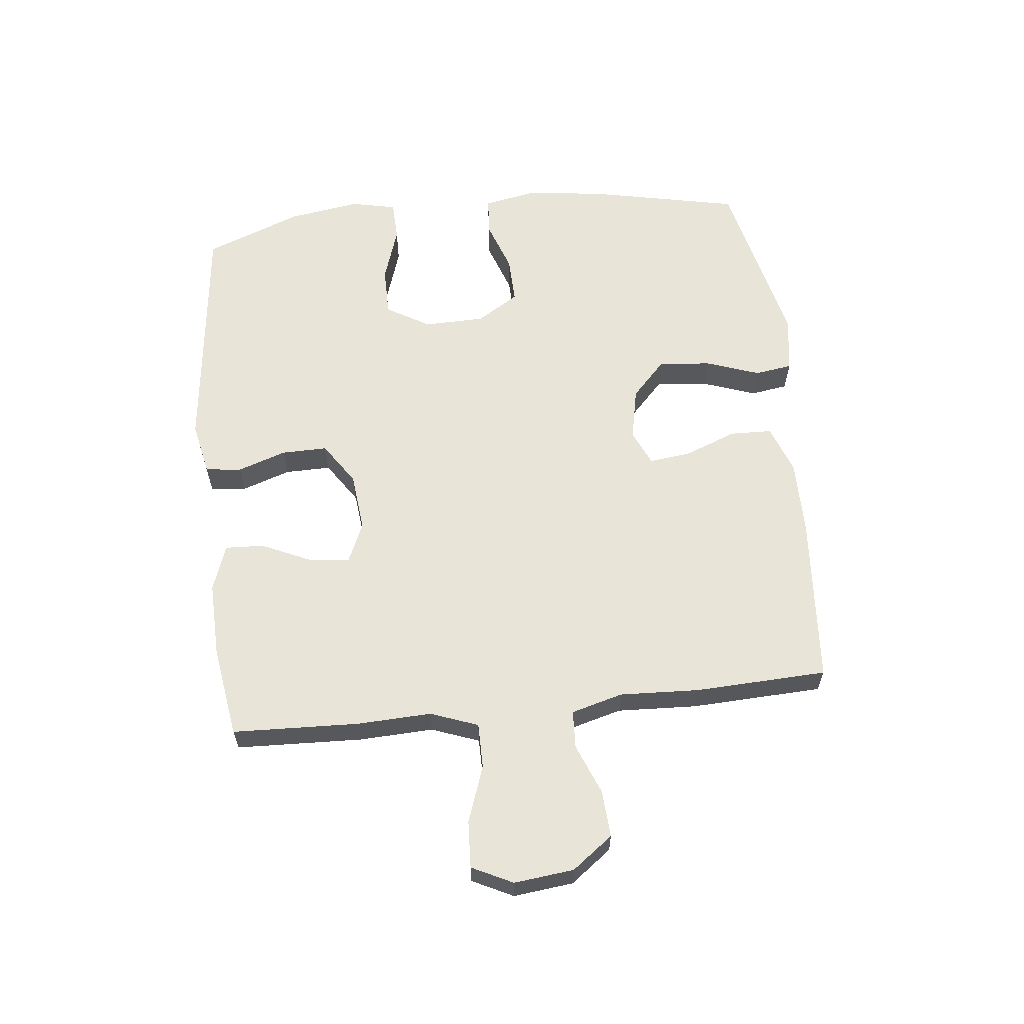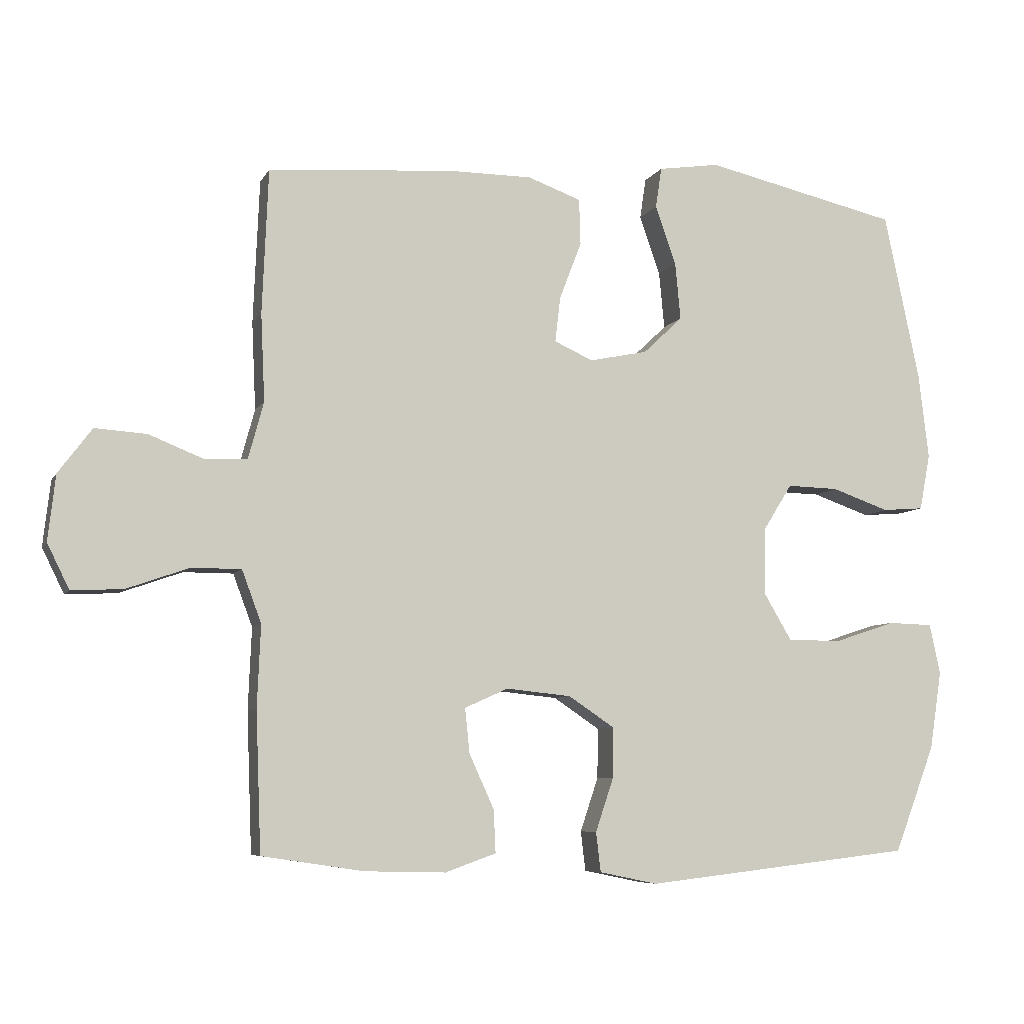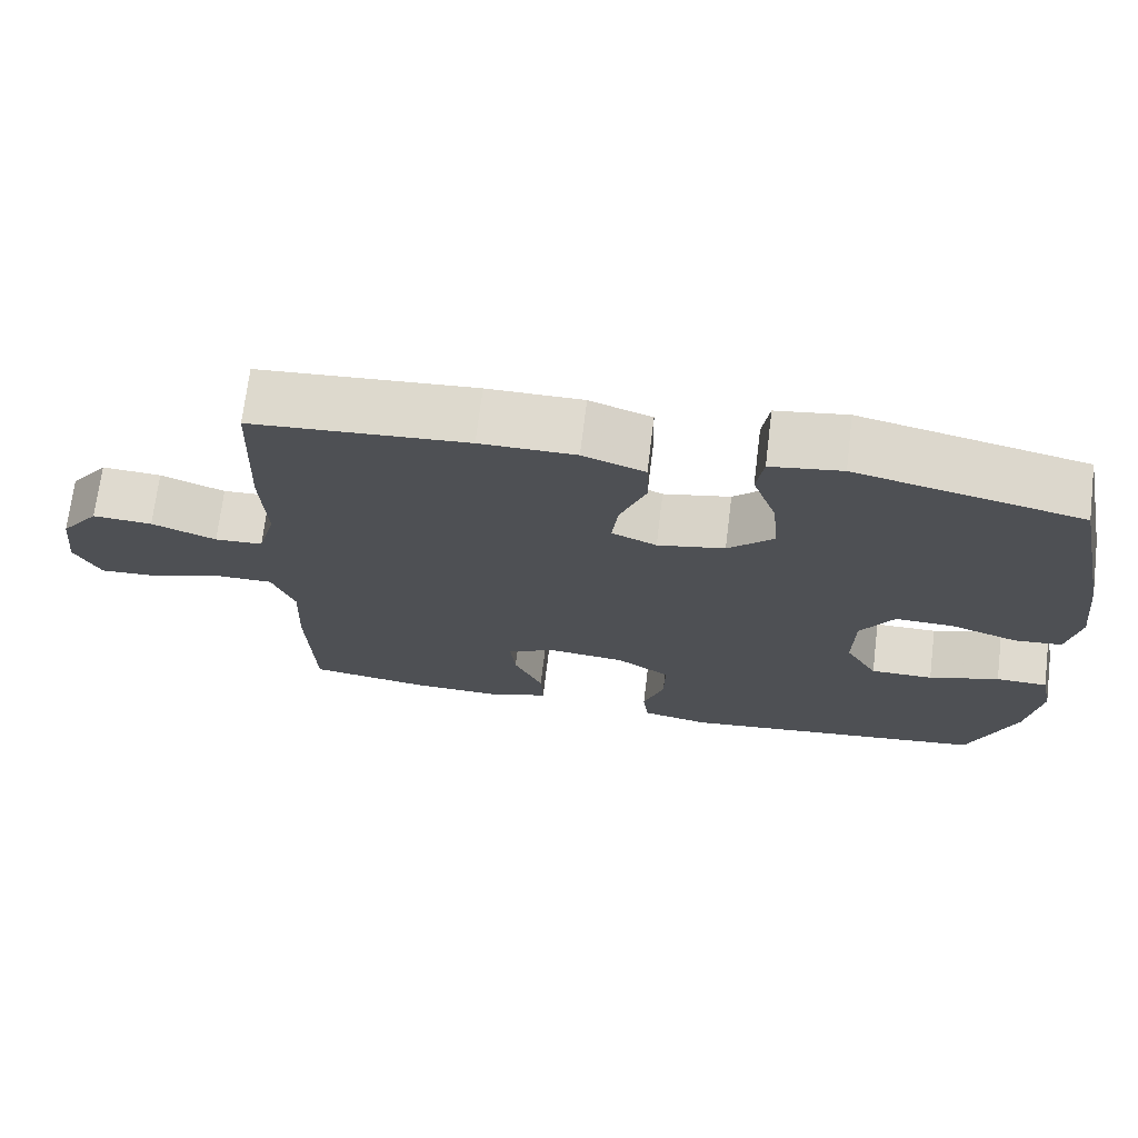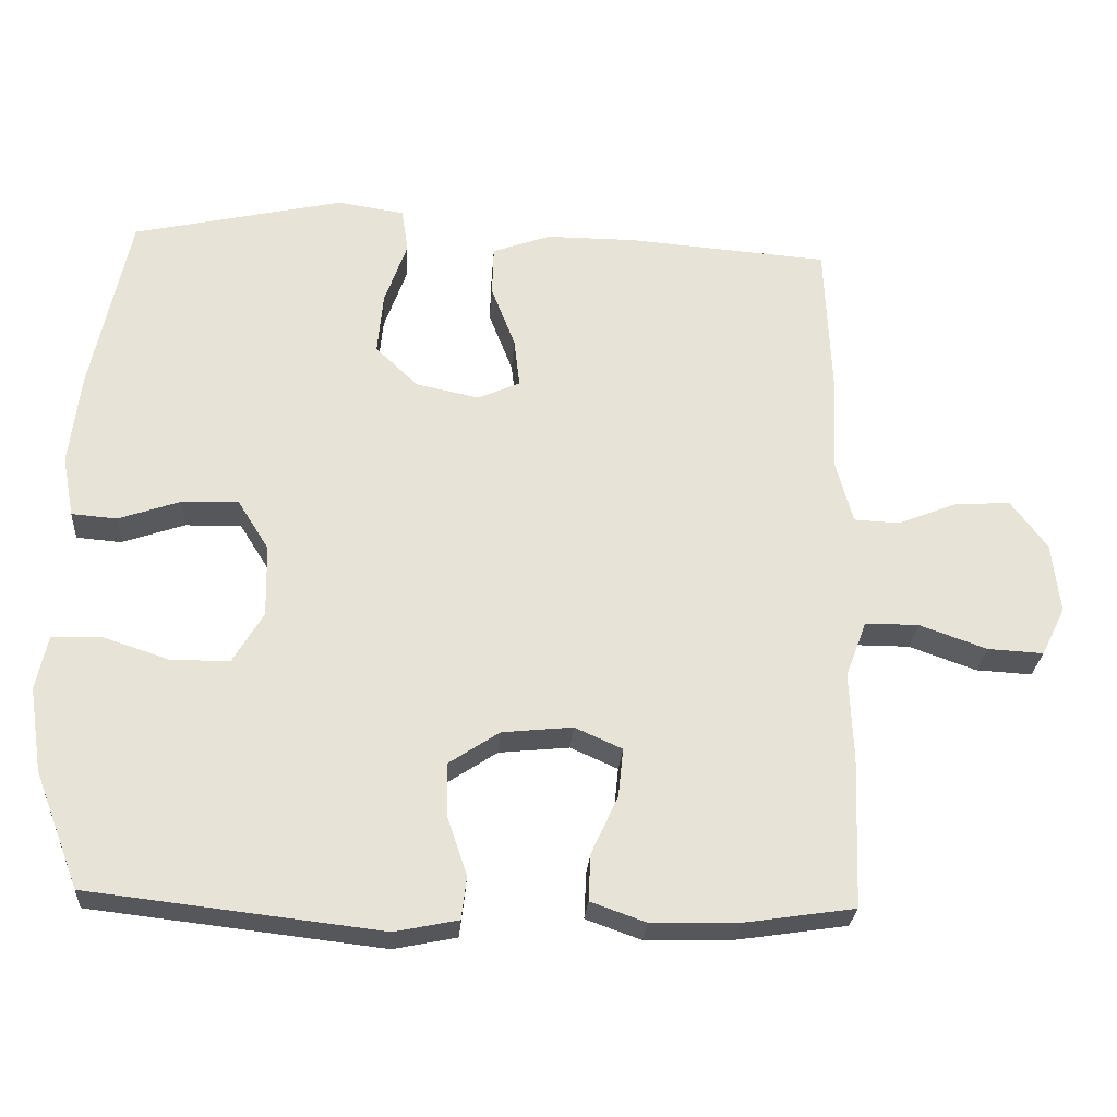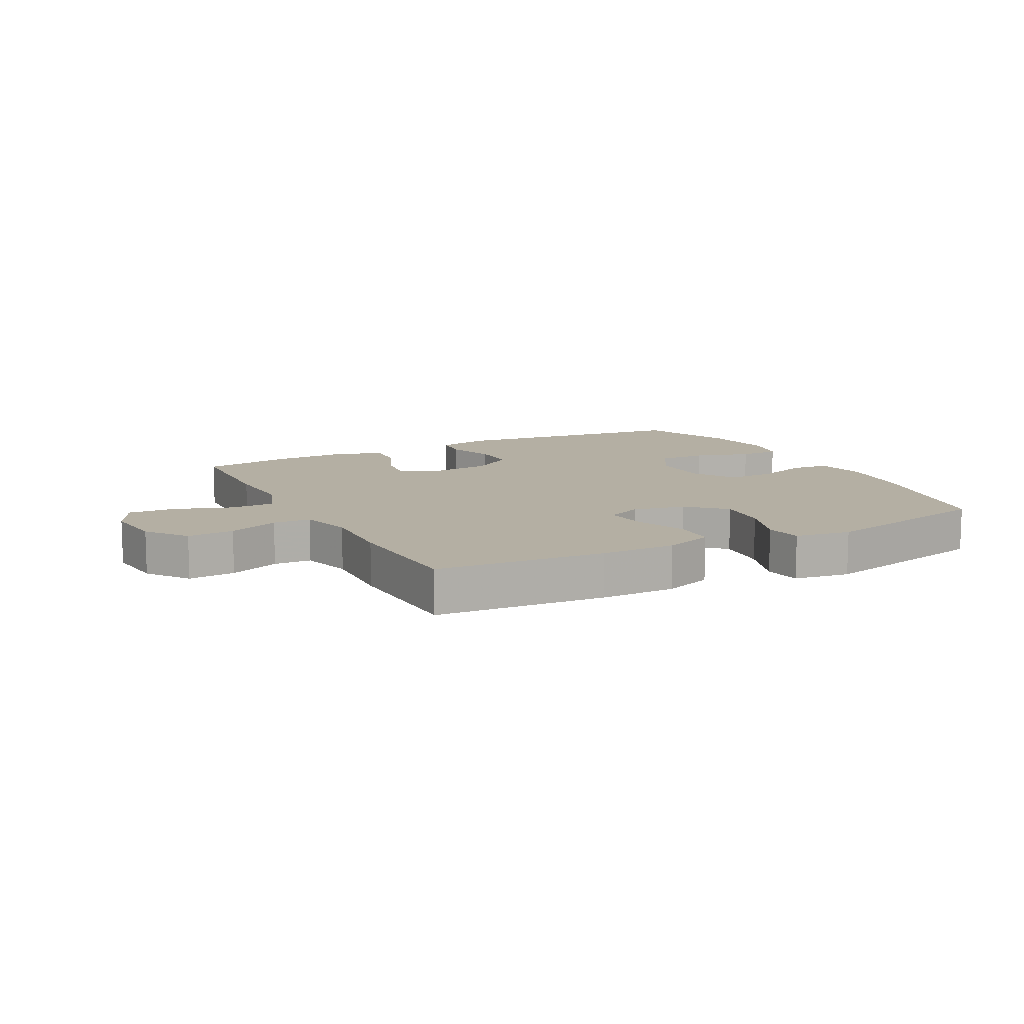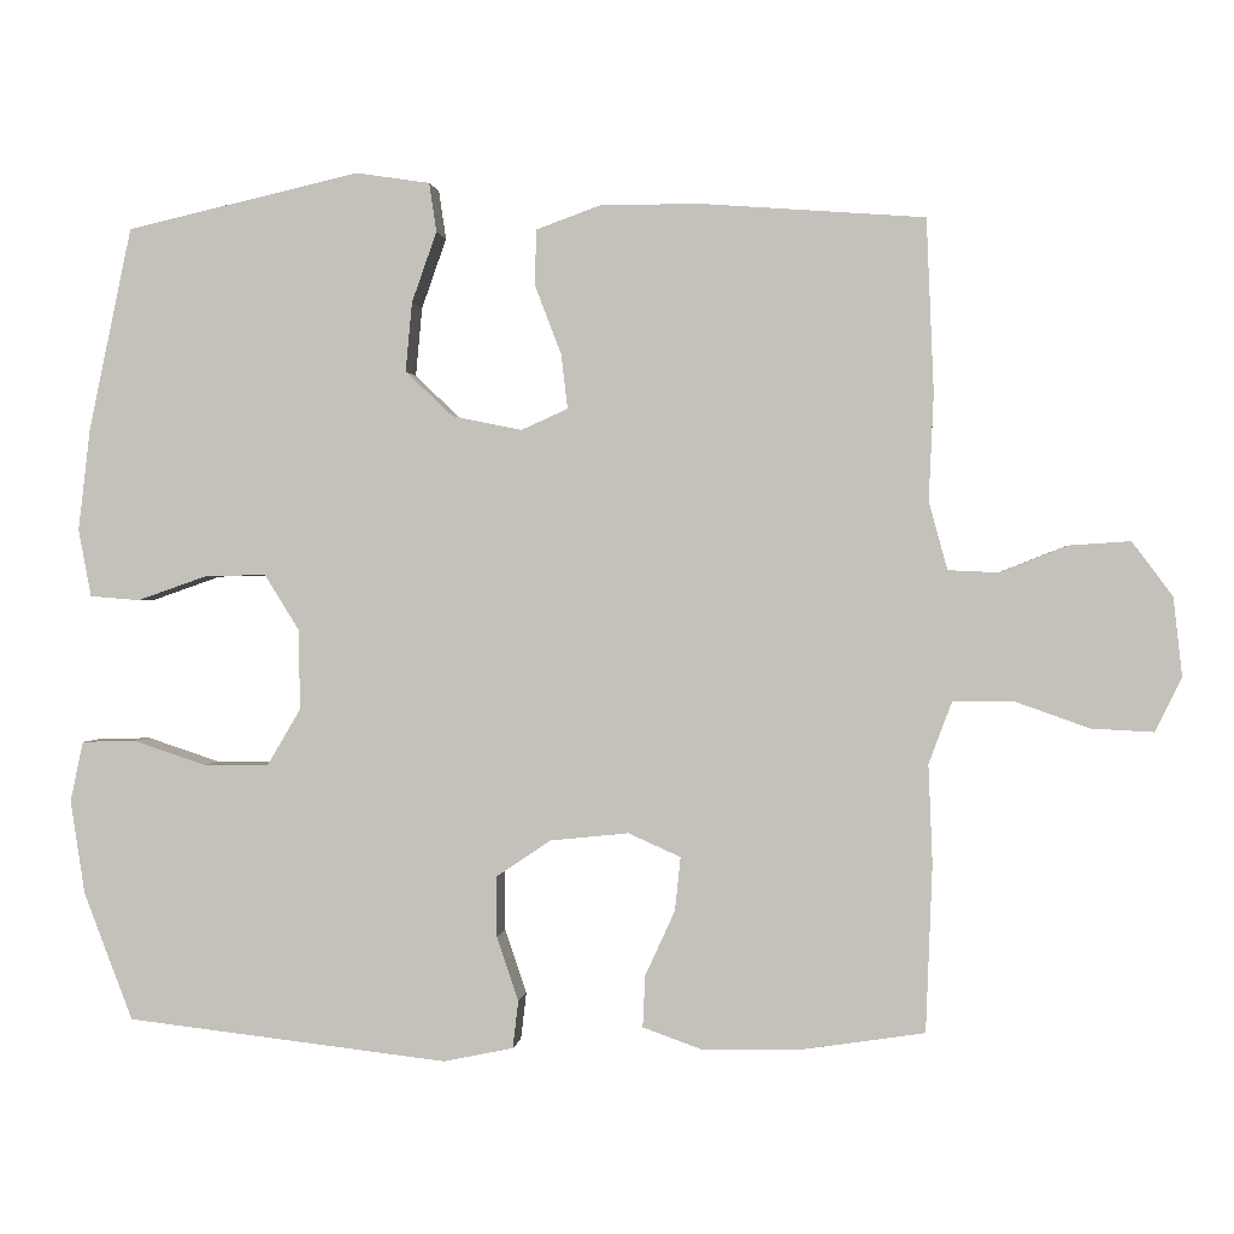
<metadata>
{"format":"obj","ext":"obj","renderer":"f3d","projection":"perspective","resolution":1024,"background":"white","views":[{"elev":61.3,"azim":-96.2,"up":"+Y"},{"elev":-7.0,"azim":-17.2,"up":"+Z"},{"elev":70.9,"azim":7.0,"up":"+Z"},{"elev":-27.0,"azim":175.9,"up":"+Z"},{"elev":11.2,"azim":-27.5,"up":"+Y"},{"elev":0.5,"azim":-173.7,"up":"+Z"}]}
</metadata>
<code>
v 0.5 0.07 0.5
v 0.553 0.07 0.248
v 0.568 0.07 0.12
v 0.552 0.07 0.036
v 0.49 0.07 0.031
v 0.404 0.07 0.061
v 0.327 0.07 0.063
v 0.284 0.07 -0.006
v 0.282 0.07 -0.106
v 0.324 0.07 -0.177
v 0.405 0.07 -0.177
v 0.496 0.07 -0.147
v 0.563 0.07 -0.149
v 0.579 0.07 -0.224
v 0.561 0.07 -0.341
v 0.5 0.07 -0.5
v 0.099 0.07 -0.546
v 0.012 0.07 -0.528
v 0.005 0.07 -0.469
v 0.032 0.07 -0.389
v 0.033 0.07 -0.314
v -0.036 0.07 -0.268
v -0.133 0.07 -0.258
v -0.198 0.07 -0.287
v -0.191 0.07 -0.354
v -0.154 0.07 -0.435
v -0.151 0.07 -0.499
v -0.227 0.07 -0.526
v -0.348 0.07 -0.523
v -0.5 0.07 -0.5
v -0.508 0.07 -0.292
v -0.503 0.07 -0.17
v -0.532 0.07 -0.092
v -0.606 0.07 -0.092
v -0.699 0.07 -0.125
v -0.776 0.07 -0.129
v -0.809 0.07 -0.062
v -0.798 0.07 0.036
v -0.748 0.07 0.103
v -0.671 0.07 0.098
v -0.588 0.07 0.065
v -0.526 0.07 0.068
v -0.503 0.07 0.153
v -0.509 0.07 0.284
v -0.5 0.07 0.5
v -0.221 0.07 0.521
v -0.098 0.07 0.521
v -0.018 0.07 0.492
v -0.016 0.07 0.423
v -0.049 0.07 0.337
v -0.057 0.07 0.269
v 0.001 0.07 0.243
v 0.088 0.07 0.261
v 0.147 0.07 0.317
v 0.139 0.07 0.403
v 0.108 0.07 0.491
v 0.117 0.07 0.552
v 0.209 0.07 0.566
v 0.5 0 0.5
v 0.553 0 0.248
v 0.568 0 0.12
v 0.552 0 0.036
v 0.49 0 0.031
v 0.404 0 0.061
v 0.327 0 0.063
v 0.284 0 -0.006
v 0.282 0 -0.106
v 0.324 0 -0.177
v 0.405 0 -0.177
v 0.496 0 -0.147
v 0.563 0 -0.149
v 0.579 0 -0.224
v 0.561 0 -0.341
v 0.5 0 -0.5
v 0.099 0 -0.546
v 0.012 0 -0.528
v 0.005 0 -0.469
v 0.032 0 -0.389
v 0.033 0 -0.314
v -0.036 0 -0.268
v -0.133 0 -0.258
v -0.198 0 -0.287
v -0.191 0 -0.354
v -0.154 0 -0.435
v -0.151 0 -0.499
v -0.227 0 -0.526
v -0.348 0 -0.523
v -0.5 0 -0.5
v -0.508 0 -0.292
v -0.503 0 -0.17
v -0.532 0 -0.092
v -0.606 0 -0.092
v -0.699 0 -0.125
v -0.776 0 -0.129
v -0.809 0 -0.062
v -0.798 0 0.036
v -0.748 0 0.103
v -0.671 0 0.098
v -0.588 0 0.065
v -0.526 0 0.068
v -0.503 0 0.153
v -0.509 0 0.284
v -0.5 0 0.5
v -0.221 0 0.521
v -0.098 0 0.521
v -0.018 0 0.492
v -0.016 0 0.423
v -0.049 0 0.337
v -0.057 0 0.269
v 0.001 0 0.243
v 0.088 0 0.261
v 0.147 0 0.317
v 0.139 0 0.403
v 0.108 0 0.491
v 0.117 0 0.552
v 0.209 0 0.566
f 4 5 6
f 3 4 6
f 2 3 6
f 1 2 6
f 58 1 6
f 57 58 6
f 56 57 6
f 55 56 6
f 54 55 6 7
f 53 54 7 8
f 52 53 8 9
f 51 52 9 10
f 48 49 50
f 47 48 50
f 46 47 50
f 45 46 50
f 44 45 50
f 43 44 50
f 42 43 50 51
f 39 40 41
f 38 39 41
f 37 38 41
f 36 37 41
f 35 36 41
f 34 35 41
f 33 34 41 42
f 42 51 10
f 33 42 10
f 32 33 10
f 30 31 32
f 29 30 32
f 28 29 32
f 27 28 32
f 26 27 32
f 25 26 32
f 18 19 20
f 17 18 20
f 16 17 20
f 15 16 20
f 14 15 20
f 13 14 20
f 12 13 20
f 11 12 20
f 10 11 20 21
f 24 25 32
f 23 24 32
f 22 23 32 10
f 10 21 22
f 64 63 62
f 64 62 61
f 64 61 60
f 64 60 59
f 64 59 116
f 64 116 115
f 64 115 114
f 64 114 113
f 65 64 113 112
f 66 65 112 111
f 67 66 111 110
f 68 67 110 109
f 108 107 106
f 108 106 105
f 108 105 104
f 108 104 103
f 108 103 102
f 108 102 101
f 109 108 101 100
f 99 98 97
f 99 97 96
f 99 96 95
f 99 95 94
f 99 94 93
f 99 93 92
f 100 99 92 91
f 68 109 100
f 68 100 91
f 68 91 90
f 90 89 88
f 90 88 87
f 90 87 86
f 90 86 85
f 90 85 84
f 90 84 83
f 78 77 76
f 78 76 75
f 78 75 74
f 78 74 73
f 78 73 72
f 78 72 71
f 78 71 70
f 78 70 69
f 79 78 69 68
f 90 83 82
f 90 82 81
f 68 90 81 80
f 80 79 68
f 1 59 60 2
f 2 60 61 3
f 3 61 62 4
f 4 62 63 5
f 5 63 64 6
f 6 64 65 7
f 7 65 66 8
f 8 66 67 9
f 9 67 68 10
f 10 68 69 11
f 11 69 70 12
f 12 70 71 13
f 13 71 72 14
f 14 72 73 15
f 15 73 74 16
f 16 74 75 17
f 17 75 76 18
f 18 76 77 19
f 19 77 78 20
f 20 78 79 21
f 21 79 80 22
f 22 80 81 23
f 23 81 82 24
f 24 82 83 25
f 25 83 84 26
f 26 84 85 27
f 27 85 86 28
f 28 86 87 29
f 29 87 88 30
f 30 88 89 31
f 31 89 90 32
f 32 90 91 33
f 33 91 92 34
f 34 92 93 35
f 35 93 94 36
f 36 94 95 37
f 37 95 96 38
f 38 96 97 39
f 39 97 98 40
f 40 98 99 41
f 41 99 100 42
f 42 100 101 43
f 43 101 102 44
f 44 102 103 45
f 45 103 104 46
f 46 104 105 47
f 47 105 106 48
f 48 106 107 49
f 49 107 108 50
f 50 108 109 51
f 51 109 110 52
f 52 110 111 53
f 53 111 112 54
f 54 112 113 55
f 55 113 114 56
f 56 114 115 57
f 57 115 116 58
f 58 116 59 1

</code>
